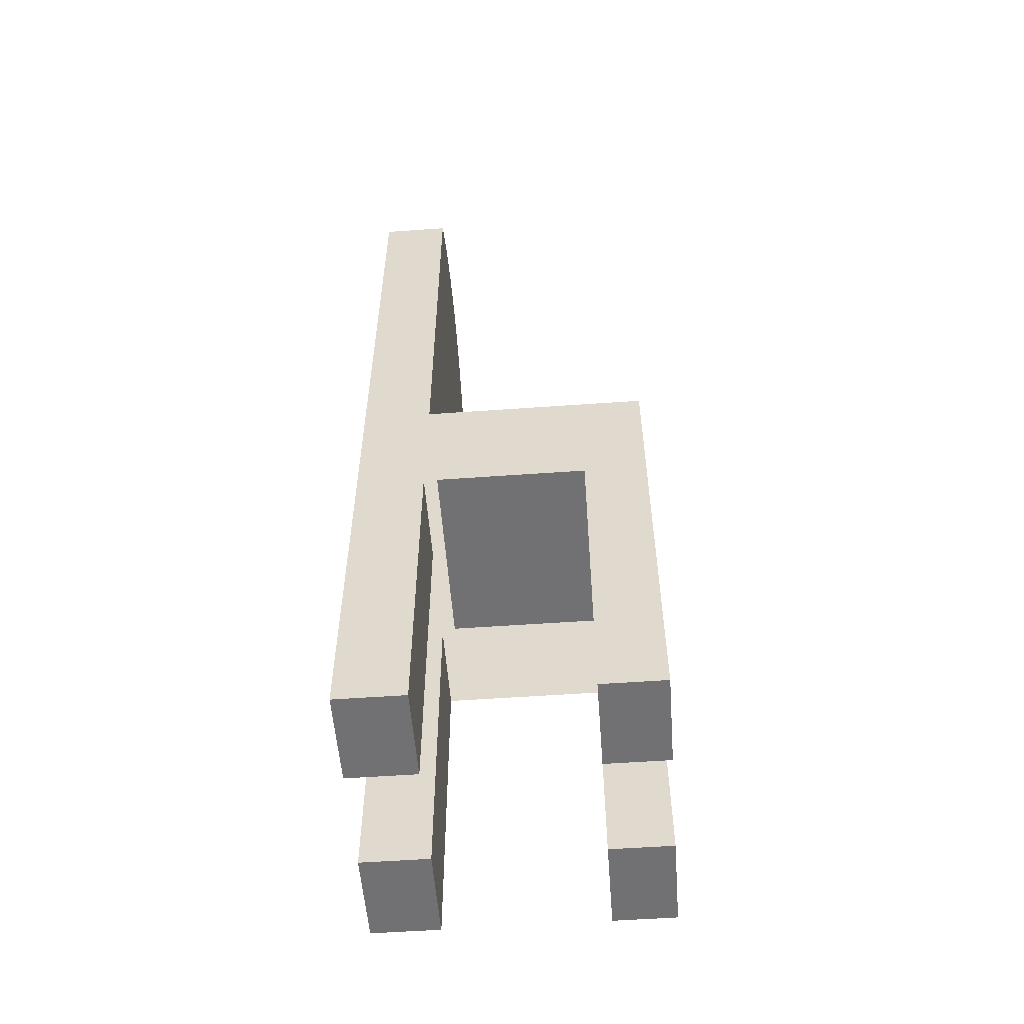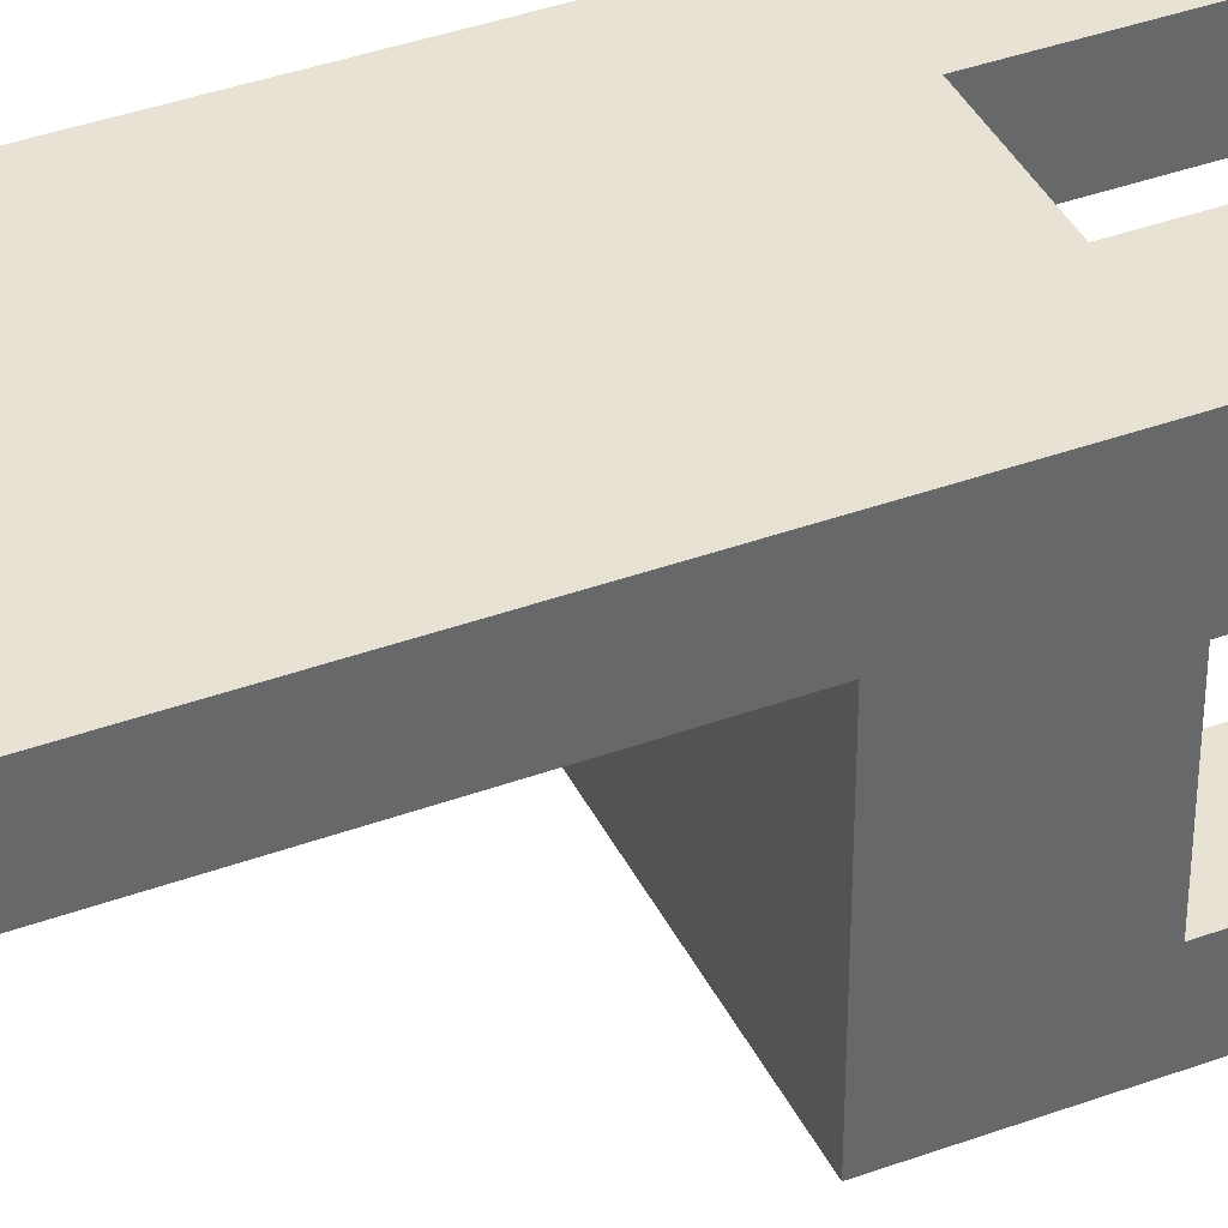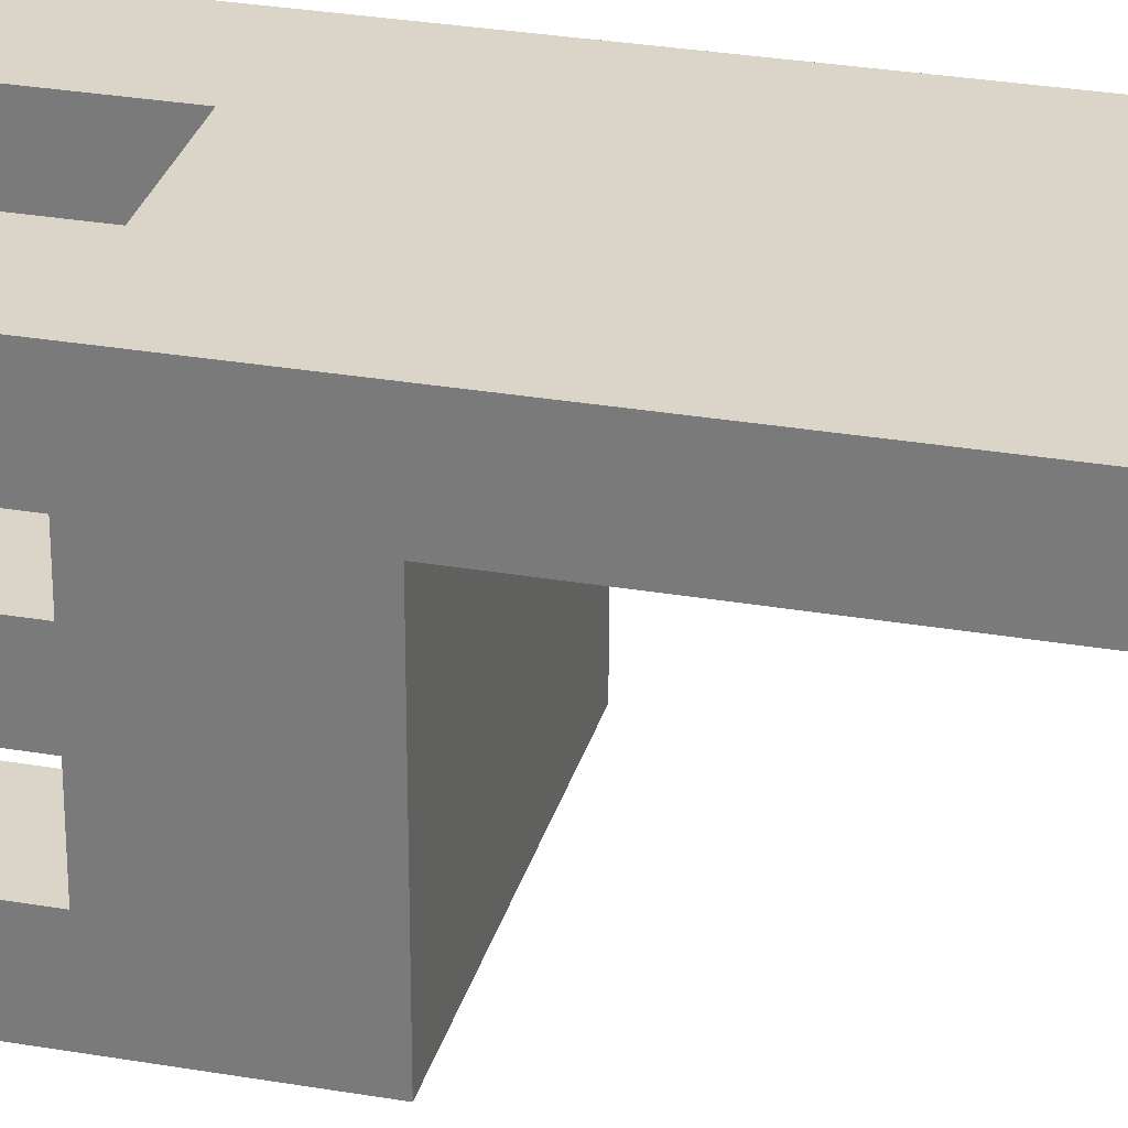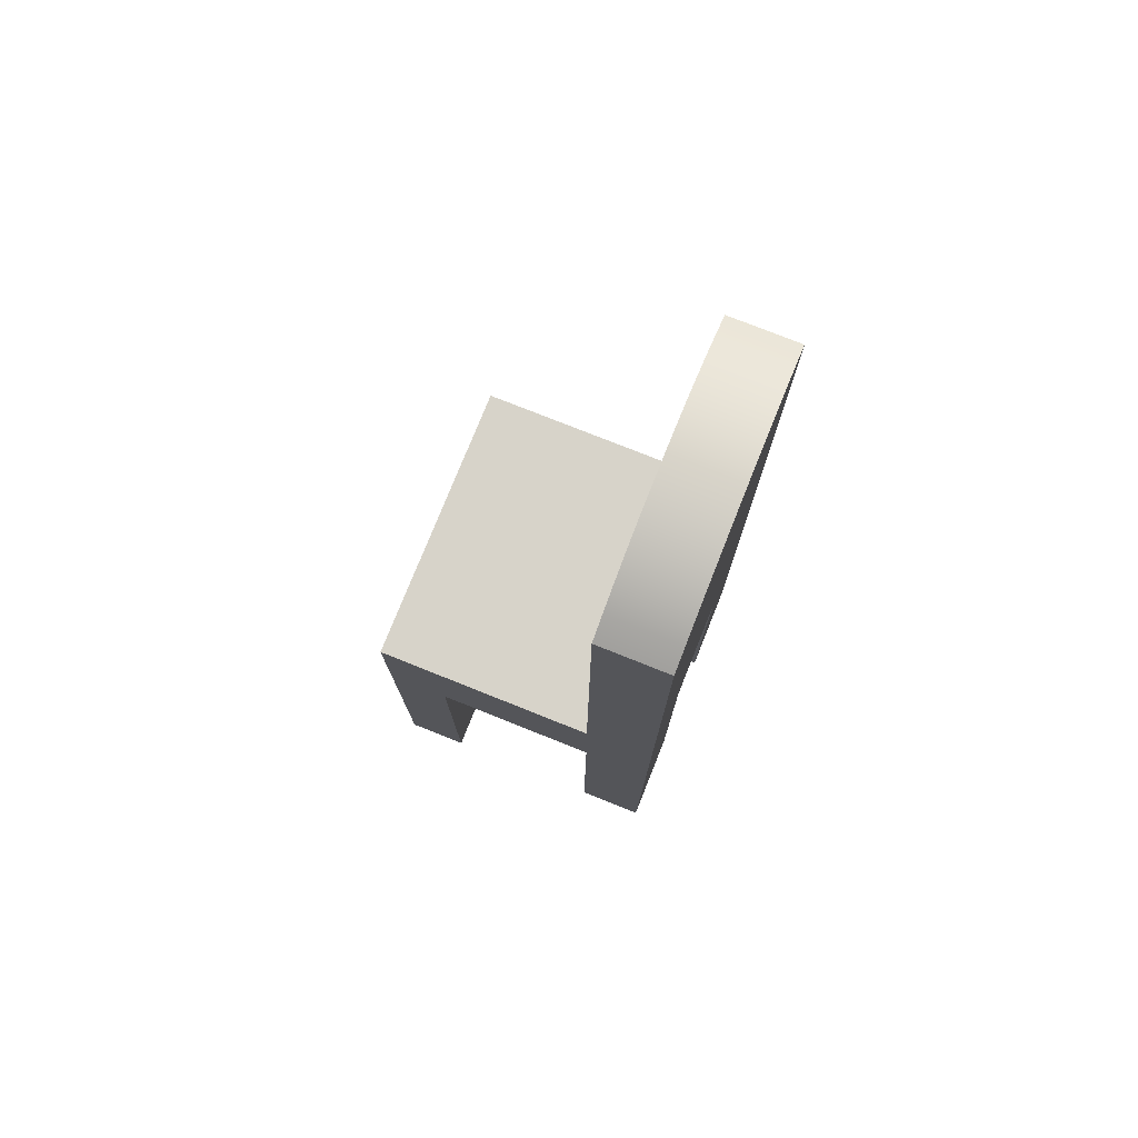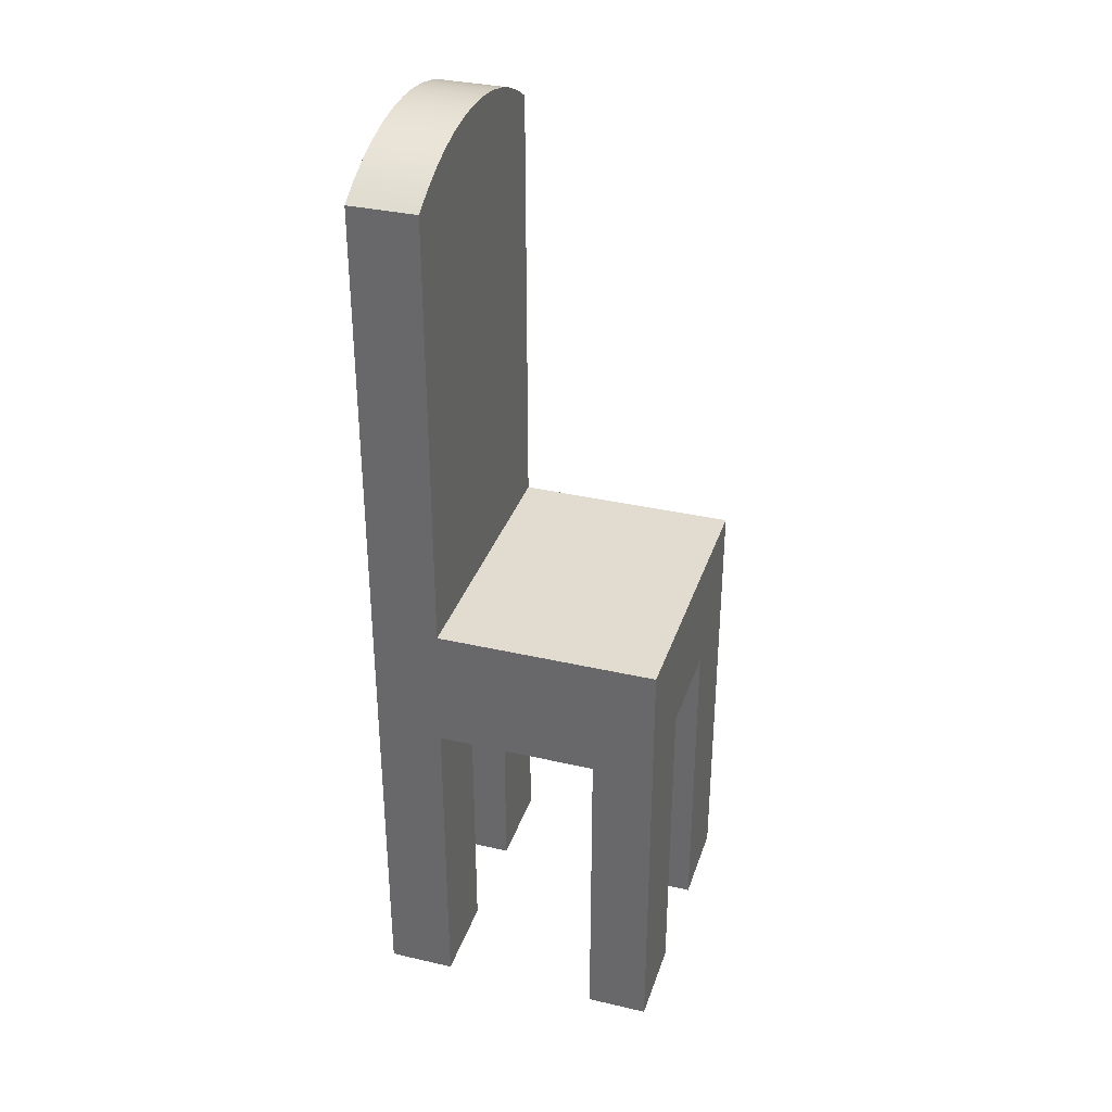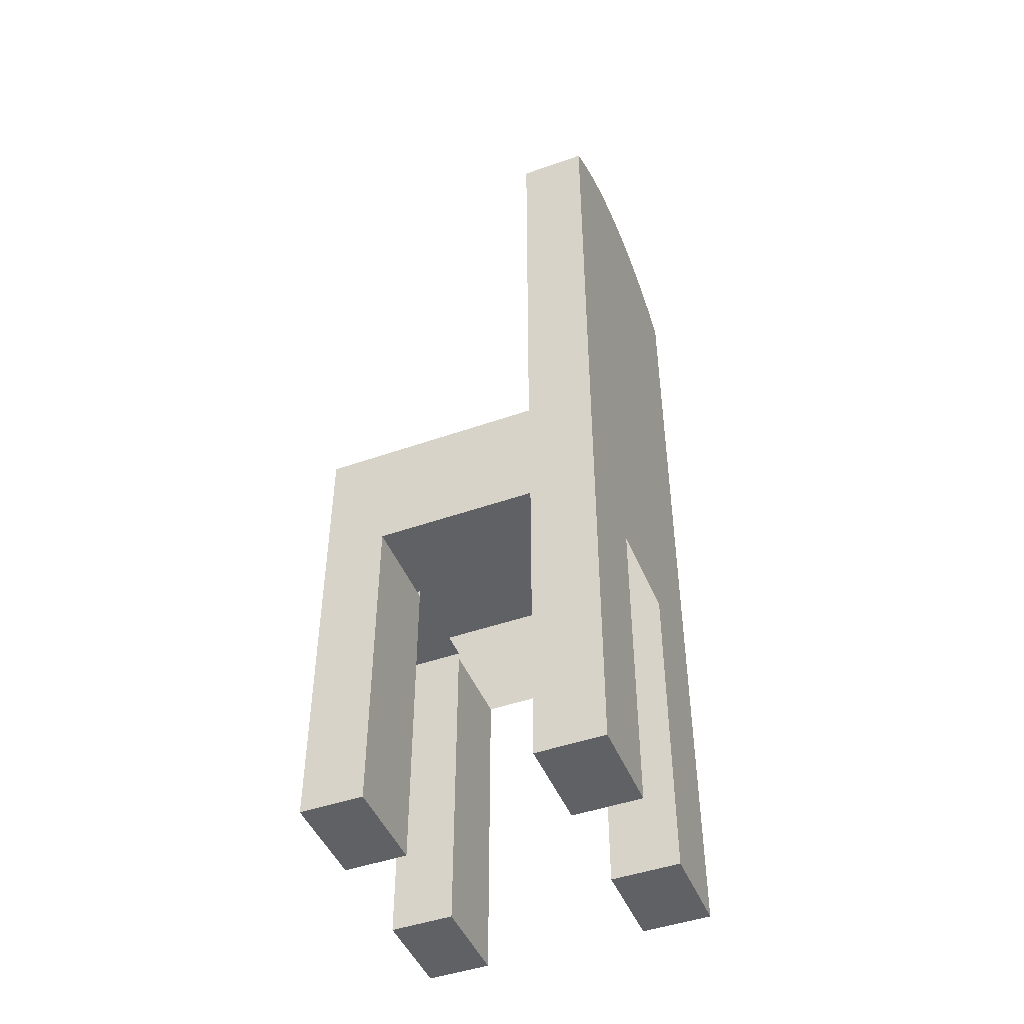
<metadata>
{"format":"obj","ext":"obj","renderer":"f3d","projection":"perspective","resolution":1024,"background":"white","views":[{"elev":-55.3,"azim":94.3,"up":"+Y"},{"elev":39.7,"azim":-114.3,"up":"+Z"},{"elev":29.1,"azim":104.4,"up":"+Z"},{"elev":76.4,"azim":-68.2,"up":"+Y"},{"elev":34.3,"azim":107.3,"up":"+Y"},{"elev":-46.6,"azim":-68.2,"up":"+Y"}]}
</metadata>
<code>
v 0.14 -0.4945 -0.1217
v 0.05164 -0.4945 -0.1813
v 0.14 -0.4945 -0.1813
v 0.05164 -0.4945 -0.1217
v 0.14 -0.05371 -0.1813
v 0.14 -0.1764 -0.1217
v 0.05164 -0.1764 -0.1217
v 0.05164 -0.1693 -0.1813
v -0.04977 -0.1693 -0.1813
v 0.14 -0.1764 0.03429
v 0.05164 -0.1693 -0.1217
v -0.1408 -0.05371 -0.1813
v 0.14 -0.05371 0.03354
v -0.1408 -0.4945 -0.1813
v -0.1408 -0.05371 0.03354
v -0.04977 -0.1693 -0.1217
v 0.14 0.3804 0.0995
v -0.04977 -0.4945 -0.1813
v -0.1408 -0.1764 -0.1217
v -0.04977 -0.1764 -0.1217
v 0.14 -0.4945 0.0995
v 0.14 0.3804 0.03354
v -0.1196 0.3932 0.03354
v -0.1408 -0.4945 -0.1217
v -0.1408 -0.1764 0.03429
v 0.14 -0.4945 0.03429
v 0.1188 0.3932 0.0995
v 0.1188 0.3932 0.03354
v -0.1408 0.3804 0.03354
v -0.09716 0.4039 0.03354
v -0.04977 -0.4945 -0.1217
v -0.1408 0.3804 0.0995
v 0.05164 -0.4945 0.0995
v 0.05164 -0.4945 0.03429
v 0.09637 0.4039 0.0995
v 0.09637 0.4039 0.03354
v -0.1196 0.3932 0.0995
v -0.07381 0.4123 0.03354
v -0.1408 -0.4945 0.0995
v 0.05164 -0.1764 0.0995
v 0.05164 -0.1764 0.03429
v 0.07301 0.4123 0.0995
v 0.07301 0.4123 0.03354
v -0.09716 0.4039 0.0995
v -0.04974 0.4184 0.03354
v -0.1408 -0.4945 0.03429
v -0.04977 -0.4945 0.0995
v 0.04894 0.4184 0.03354
v -0.07381 0.4123 0.0995
v -0.02519 0.4221 0.03354
v -0.04977 -0.1764 0.03429
v 0.04894 0.4184 0.0995
v 0.02439 0.4221 0.03354
v -0.04974 0.4184 0.0995
v -0.0004 0.4233 0.03354
v -0.04977 -0.4945 0.03429
v 0.02439 0.4221 0.0995
v -0.04977 -0.1764 0.0995
v -0.02519 0.4221 0.0995
v -0.0004 0.4233 0.0995
g mesh1_mesh1-geometry
f 1 2 3
f 2 1 4
f 3 2 1
f 4 1 2
f 2 5 3
f 3 5 2
f 3 6 1
f 1 6 3
f 1 7 4
f 4 7 1
f 7 2 4
f 4 2 7
f 8 5 2
f 2 5 8
f 6 3 5
f 5 3 6
f 7 1 6
f 6 1 7
f 2 7 8
f 8 7 2
f 9 5 8
f 8 5 9
f 6 5 10
f 10 5 6
f 8 7 11
f 11 7 8
f 9 12 5
f 5 12 9
f 11 9 8
f 8 9 11
f 13 10 5
f 5 10 13
f 12 9 14
f 14 9 12
f 15 5 12
f 12 5 15
f 9 11 16
f 16 11 9
f 17 10 13
f 13 10 17
f 5 15 13
f 13 15 5
f 18 14 9
f 9 14 18
f 14 19 12
f 12 19 14
f 12 19 15
f 15 19 12
f 20 9 16
f 16 9 20
f 21 10 17
f 17 10 21
f 17 13 22
f 22 13 17
f 15 23 13
f 13 23 15
f 18 24 14
f 14 24 18
f 20 18 9
f 9 18 20
f 19 14 24
f 24 14 19
f 25 15 19
f 19 15 25
f 10 21 26
f 26 21 10
f 27 21 17
f 17 21 27
f 13 28 22
f 22 28 13
f 28 17 22
f 22 17 28
f 23 15 29
f 29 15 23
f 13 23 30
f 30 23 13
f 24 18 31
f 31 18 24
f 18 20 31
f 31 20 18
f 31 19 24
f 24 19 31
f 25 32 15
f 15 32 25
f 33 26 21
f 21 26 33
f 34 10 26
f 26 10 34
f 35 21 27
f 27 21 35
f 17 28 27
f 27 28 17
f 13 36 28
f 28 36 13
f 15 32 29
f 29 32 15
f 32 23 29
f 29 23 32
f 37 30 23
f 23 30 37
f 13 30 38
f 38 30 13
f 19 31 20
f 20 31 19
f 25 39 32
f 32 39 25
f 26 33 34
f 34 33 26
f 21 40 33
f 33 40 21
f 10 34 41
f 41 34 10
f 42 21 35
f 35 21 42
f 27 36 35
f 35 36 27
f 36 27 28
f 28 27 36
f 13 43 36
f 36 43 13
f 23 32 37
f 37 32 23
f 30 37 44
f 44 37 30
f 44 38 30
f 30 38 44
f 13 38 45
f 45 38 13
f 39 25 46
f 46 25 39
f 47 32 39
f 39 32 47
f 40 34 33
f 33 34 40
f 40 21 42
f 42 21 40
f 34 40 41
f 41 40 34
f 35 43 42
f 42 43 35
f 43 35 36
f 36 35 43
f 13 48 43
f 43 48 13
f 32 47 37
f 37 47 32
f 37 47 44
f 44 47 37
f 38 44 49
f 49 44 38
f 49 45 38
f 38 45 49
f 13 45 50
f 50 45 13
f 51 46 25
f 25 46 51
f 46 47 39
f 39 47 46
f 52 40 42
f 42 40 52
f 43 52 42
f 42 52 43
f 13 53 48
f 48 53 13
f 52 43 48
f 48 43 52
f 44 47 49
f 49 47 44
f 45 49 54
f 54 49 45
f 54 50 45
f 45 50 54
f 13 50 55
f 55 50 13
f 46 51 56
f 56 51 46
f 47 46 56
f 56 46 47
f 57 40 52
f 52 40 57
f 13 55 53
f 53 55 13
f 53 52 48
f 48 52 53
f 49 47 58
f 58 47 49
f 49 58 54
f 54 58 49
f 50 54 59
f 59 54 50
f 59 55 50
f 50 55 59
f 58 56 51
f 51 56 58
f 56 58 47
f 47 58 56
f 60 40 57
f 57 40 60
f 52 53 57
f 57 53 52
f 60 53 55
f 55 53 60
f 54 58 40
f 40 58 54
f 54 40 59
f 59 40 54
f 55 59 60
f 60 59 55
f 59 40 60
f 60 40 59
f 53 60 57
f 57 60 53
g mesh2_mesh2-geometry
l 14 18
l 14 12
l 24 14
l 9 18
l 18 31
l 15 12
l 12 5
l 19 24
l 24 31
l 8 9
l 9 16
l 20 31
l 15 13
l 29 15
l 3 5
l 13 5
l 8 2
l 8 11
l 20 51
l 22 13
l 23 29
l 29 32
l 3 1
l 2 3
l 2 4
l 51 56
l 22 28
l 22 17
l 30 23
l 39 32
l 37 32
l 6 1
l 4 1
l 7 4
l 46 56
l 56 47
l 28 36
l 21 17
l 17 27
l 38 30
l 39 46
l 47 39
l 44 37
l 7 41
l 25 46
l 58 47
l 36 43
l 21 33
l 26 21
l 27 35
l 45 38
l 49 44
l 41 34
l 43 48
l 40 33
l 34 33
l 10 26
l 34 26
l 35 42
l 50 45
l 54 49
l 48 53
l 42 52
l 55 50
l 59 54
l 53 55
l 52 57
l 60 59
l 57 60

</code>
